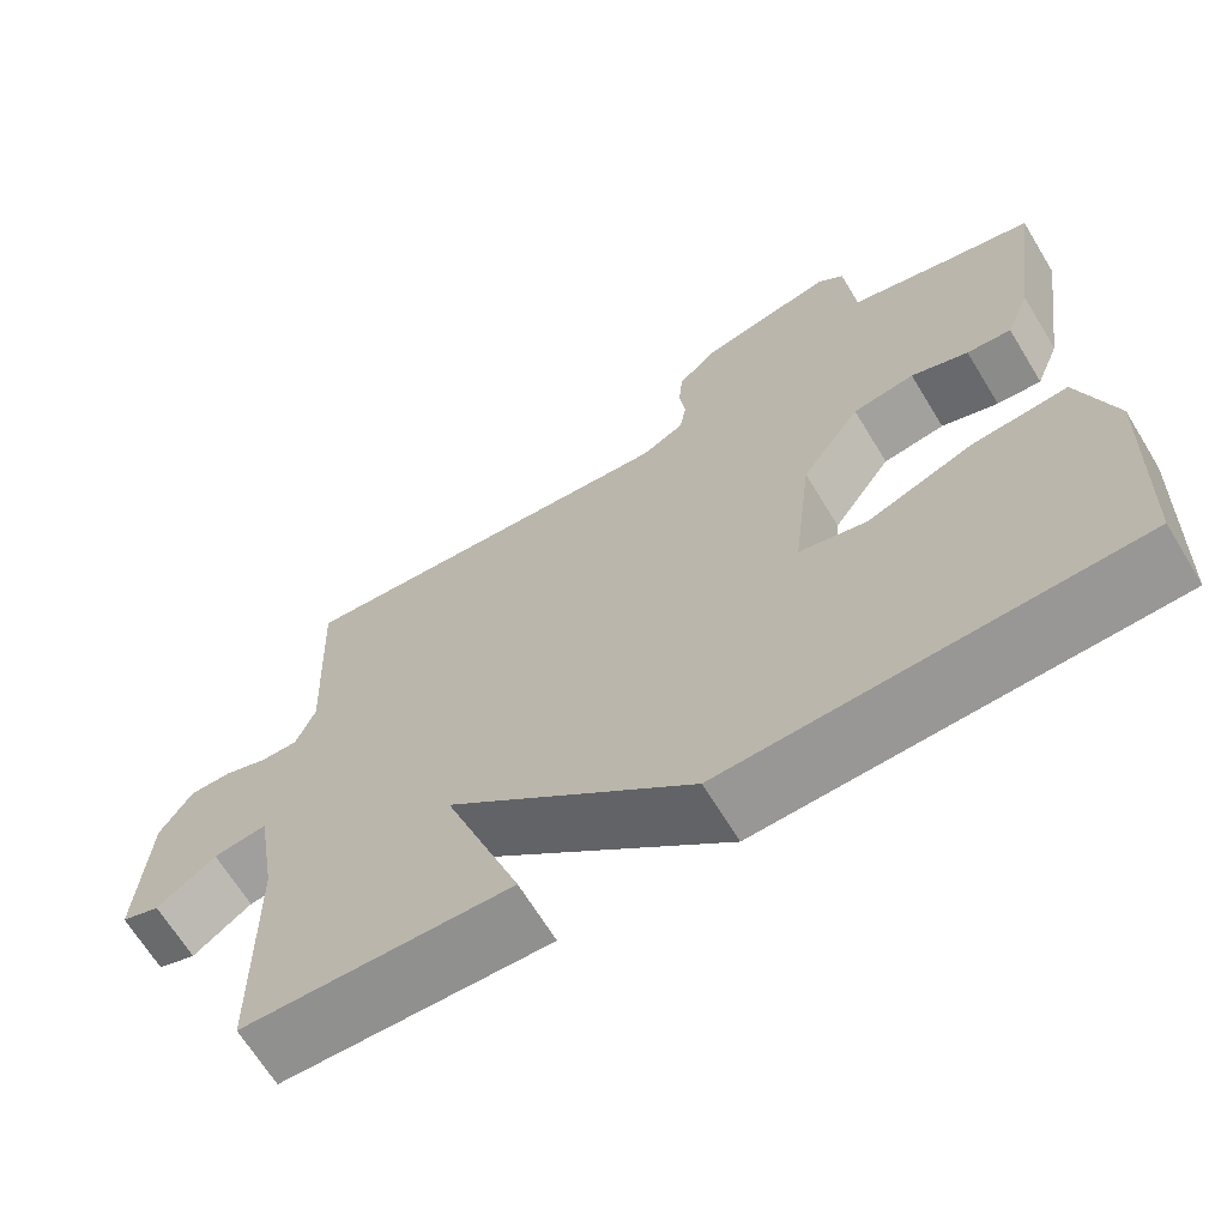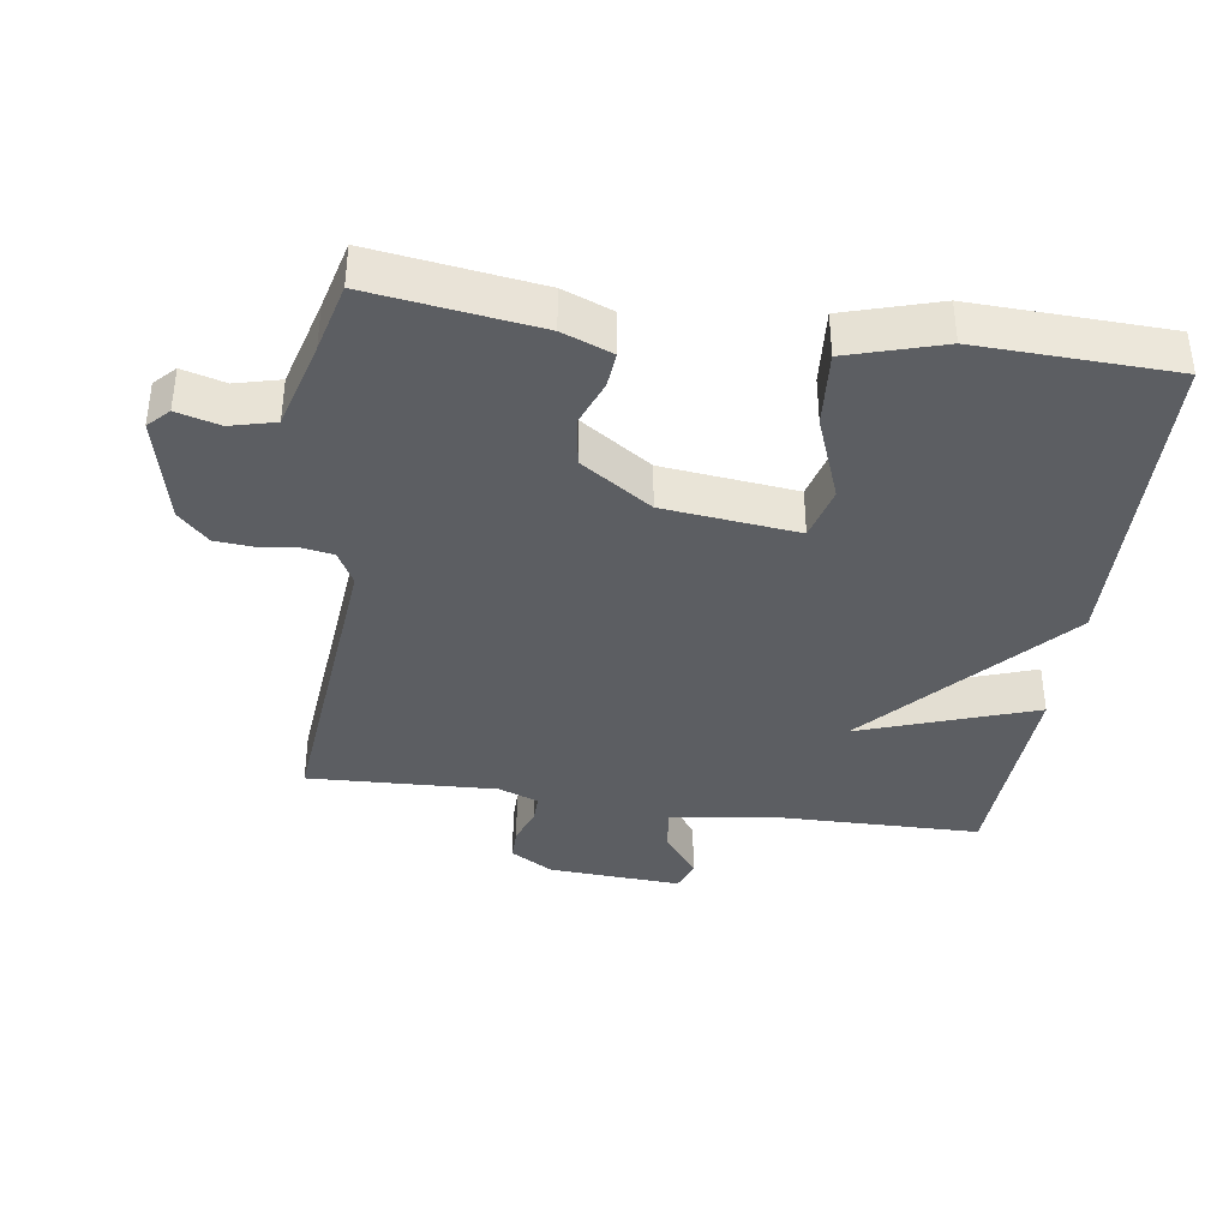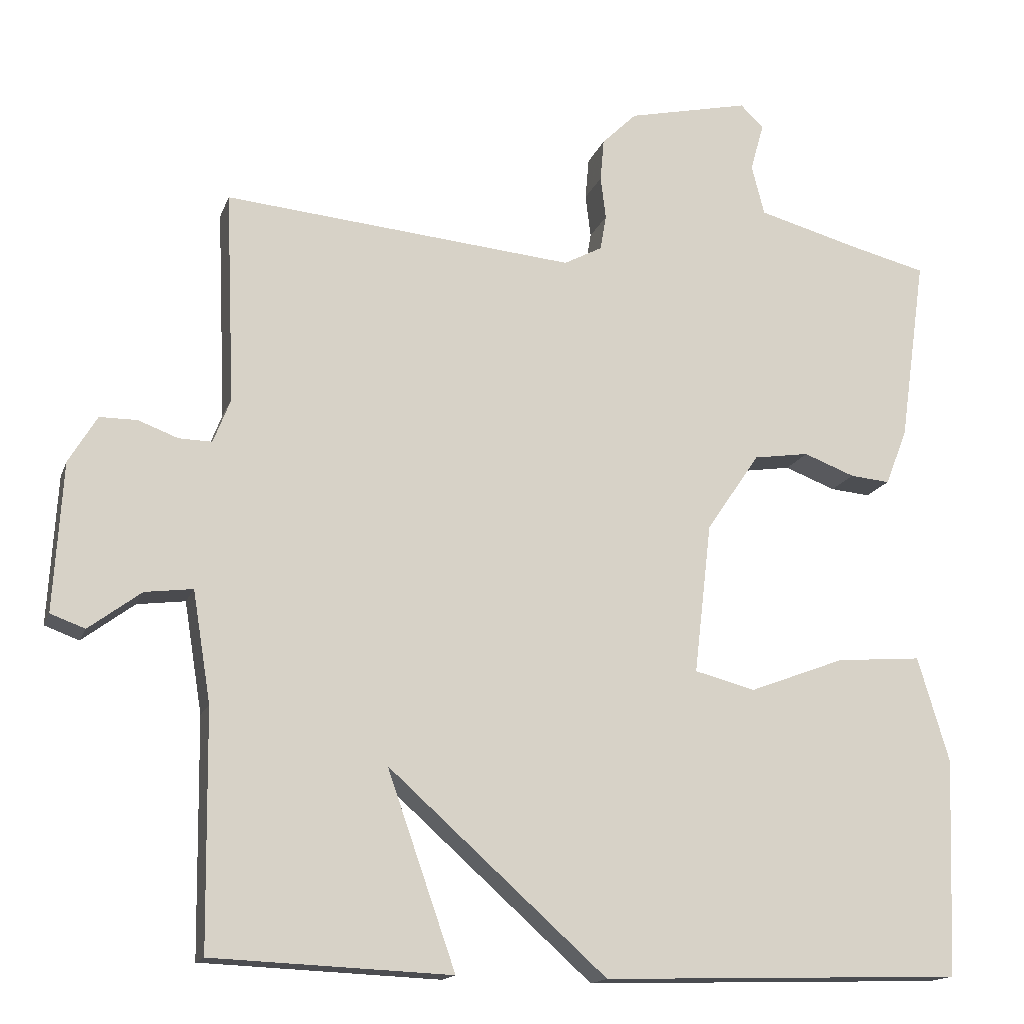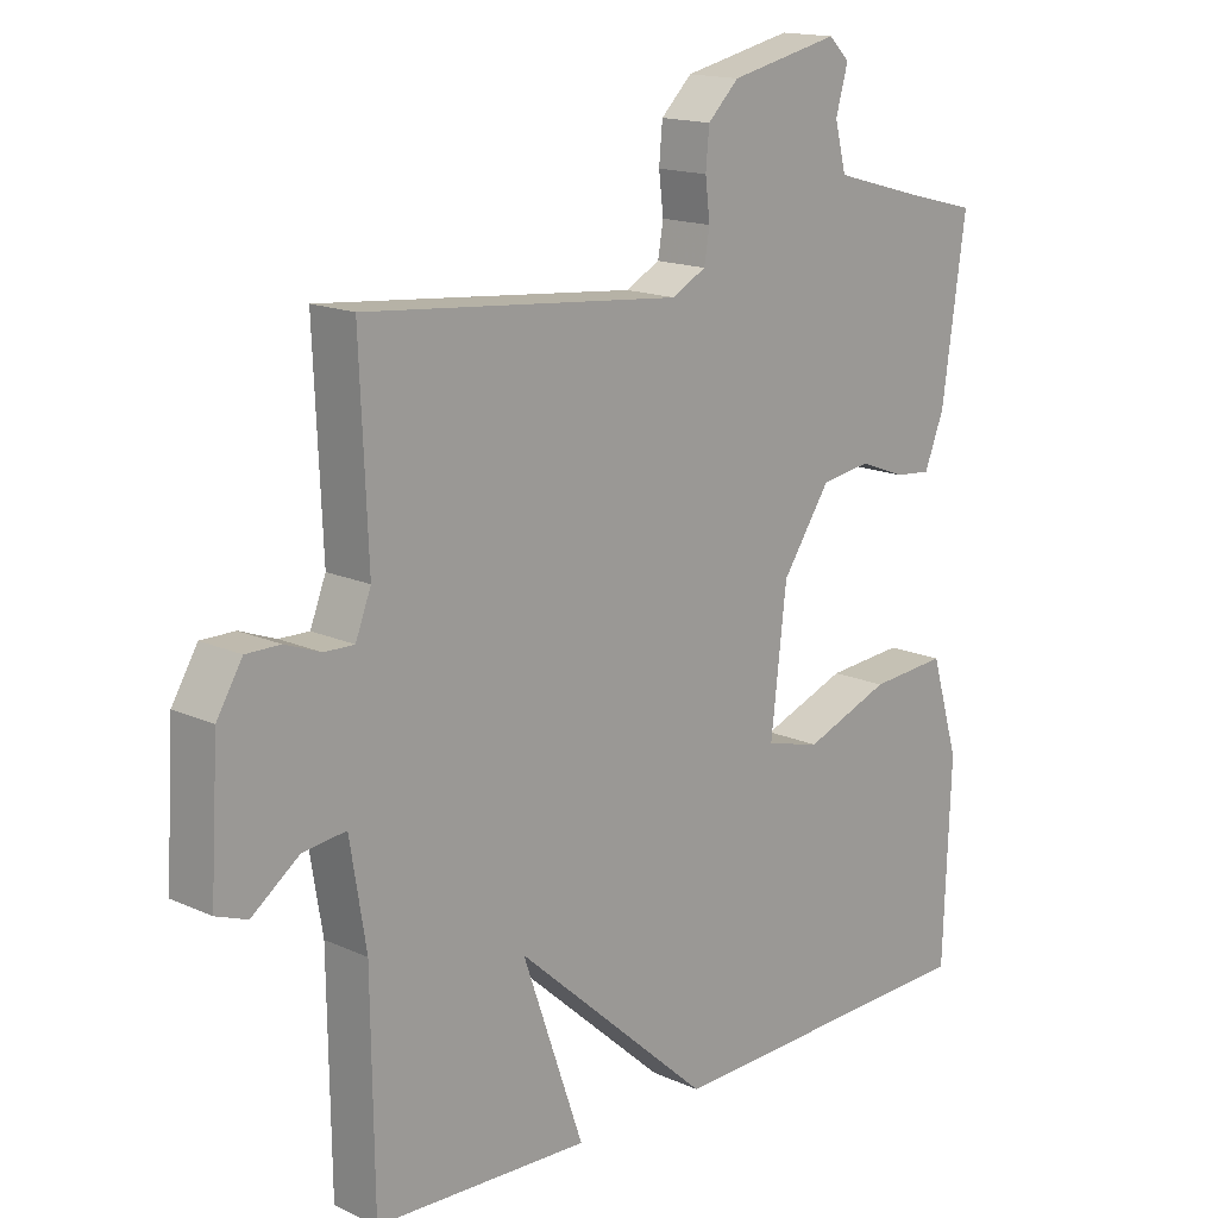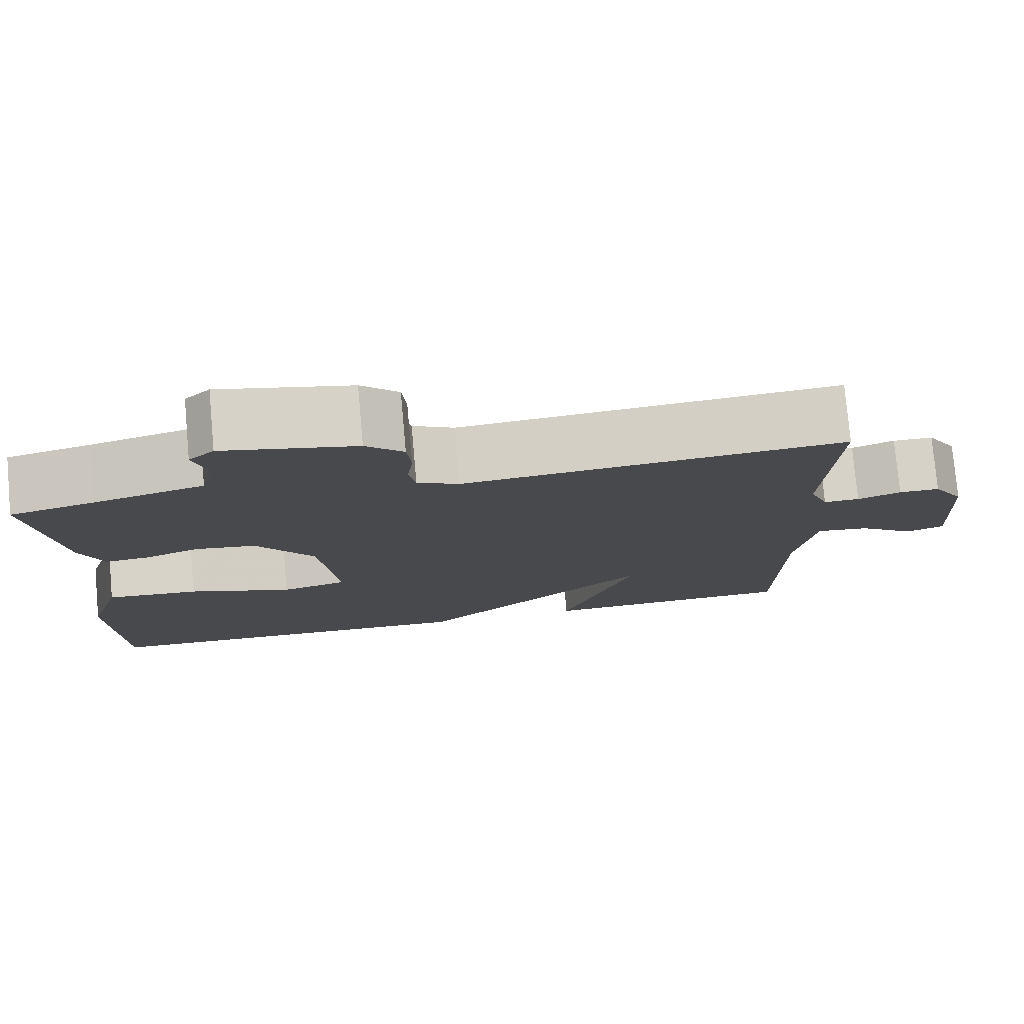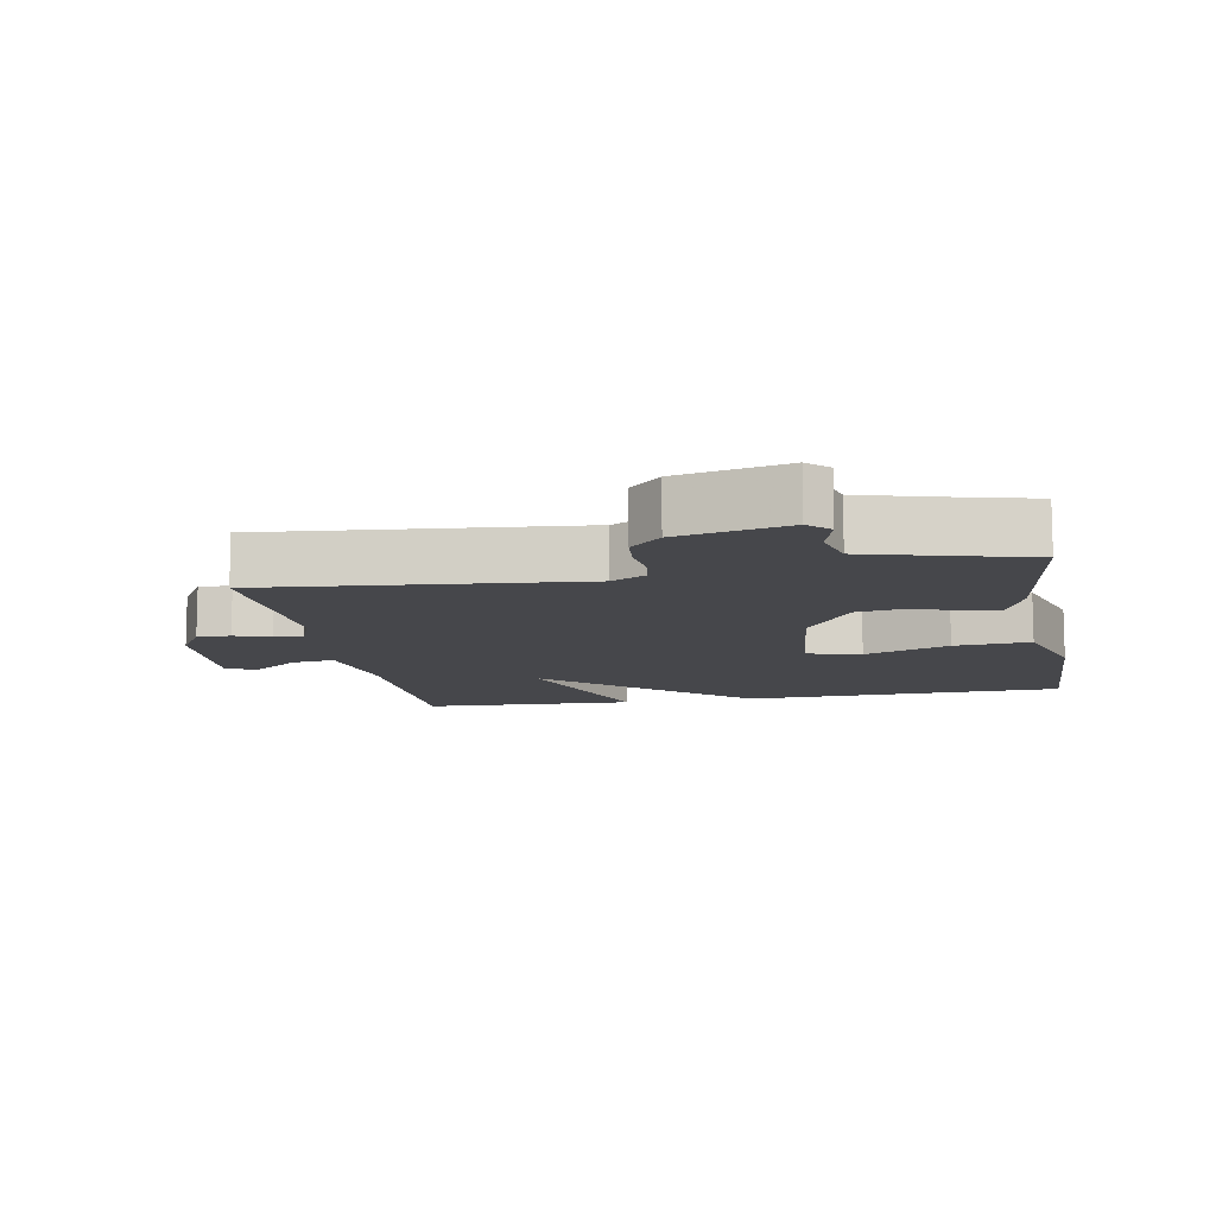
<metadata>
{"format":"obj","ext":"obj","renderer":"f3d","projection":"perspective","resolution":1024,"background":"white","views":[{"elev":-67.2,"azim":31.4,"up":"+Z"},{"elev":-37.8,"azim":81.8,"up":"+Y"},{"elev":-15.4,"azim":-15.8,"up":"+Z"},{"elev":15.8,"azim":-46.5,"up":"+Z"},{"elev":77.9,"azim":174.9,"up":"+Z"},{"elev":-10.8,"azim":10.5,"up":"+Y"}]}
</metadata>
<code>
v 0.5 0.07 0.5
v 0.465 0.07 0.253
v 0.436 0.07 0.179
v 0.383 0.07 0.184
v 0.315 0.07 0.21
v 0.241 0.07 0.199
v 0.17 0.07 0.094
v 0.147 0.07 -0.106
v 0.228 0.07 -0.127
v 0.355 0.07 -0.079
v 0.469 0.07 -0.07
v 0.511 0.07 -0.21
v 0.5 0.07 -0.5
v 0.018 0.07 -0.514
v -0.273 0.07 -0.253
v -0.182 0.07 -0.514
v -0.5 0.07 -0.5
v -0.504 0.07 -0.186
v -0.528 0.07 -0.038
v -0.592 0.07 -0.046
v -0.662 0.07 -0.098
v -0.708 0.07 -0.081
v -0.696 0.07 0.117
v -0.658 0.07 0.18
v -0.608 0.07 0.18
v -0.555 0.07 0.16
v -0.511 0.07 0.159
v -0.488 0.07 0.218
v -0.5 0.07 0.5
v -0.032 0.07 0.456
v 0.019 0.07 0.483
v 0.027 0.07 0.53
v 0.02 0.07 0.587
v 0.025 0.07 0.643
v 0.071 0.07 0.688
v 0.233 0.07 0.724
v 0.264 0.07 0.694
v 0.246 0.07 0.63
v 0.263 0.07 0.563
v 0.397 0.07 0.526
v 0.5 0 0.5
v 0.465 0 0.253
v 0.436 0 0.179
v 0.383 0 0.184
v 0.315 0 0.21
v 0.241 0 0.199
v 0.17 0 0.094
v 0.147 0 -0.106
v 0.228 0 -0.127
v 0.355 0 -0.079
v 0.469 0 -0.07
v 0.511 0 -0.21
v 0.5 0 -0.5
v 0.018 0 -0.514
v -0.273 0 -0.253
v -0.182 0 -0.514
v -0.5 0 -0.5
v -0.504 0 -0.186
v -0.528 0 -0.038
v -0.592 0 -0.046
v -0.662 0 -0.098
v -0.708 0 -0.081
v -0.696 0 0.117
v -0.658 0 0.18
v -0.608 0 0.18
v -0.555 0 0.16
v -0.511 0 0.159
v -0.488 0 0.218
v -0.5 0 0.5
v -0.032 0 0.456
v 0.019 0 0.483
v 0.027 0 0.53
v 0.02 0 0.587
v 0.025 0 0.643
v 0.071 0 0.688
v 0.233 0 0.724
v 0.264 0 0.694
v 0.246 0 0.63
v 0.263 0 0.563
v 0.397 0 0.526
f 36 37 38
f 35 36 38
f 34 35 38
f 33 34 38
f 32 33 38
f 31 32 38 39
f 30 31 39 40
f 28 29 30
f 40 1 2
f 30 40 2
f 28 30 2
f 27 28 2
f 24 25 26
f 23 24 26
f 22 23 26
f 21 22 26
f 20 21 26
f 19 20 26 27
f 15 16 17 18
f 15 18 19 27
f 12 13 14
f 11 12 14
f 10 11 14
f 9 10 14
f 8 9 14 15
f 7 8 15 27
f 2 3 4 5
f 2 5 6
f 27 2 6
f 6 7 27
f 78 77 76
f 78 76 75
f 78 75 74
f 78 74 73
f 78 73 72
f 79 78 72 71
f 80 79 71 70
f 70 69 68
f 42 41 80
f 42 80 70
f 42 70 68
f 42 68 67
f 66 65 64
f 66 64 63
f 66 63 62
f 66 62 61
f 66 61 60
f 67 66 60 59
f 58 57 56 55
f 67 59 58 55
f 54 53 52
f 54 52 51
f 54 51 50
f 54 50 49
f 55 54 49 48
f 67 55 48 47
f 45 44 43 42
f 46 45 42
f 46 42 67
f 67 47 46
f 1 41 42 2
f 2 42 43 3
f 3 43 44 4
f 4 44 45 5
f 5 45 46 6
f 6 46 47 7
f 7 47 48 8
f 8 48 49 9
f 9 49 50 10
f 10 50 51 11
f 11 51 52 12
f 12 52 53 13
f 13 53 54 14
f 14 54 55 15
f 15 55 56 16
f 16 56 57 17
f 17 57 58 18
f 18 58 59 19
f 19 59 60 20
f 20 60 61 21
f 21 61 62 22
f 22 62 63 23
f 23 63 64 24
f 24 64 65 25
f 25 65 66 26
f 26 66 67 27
f 27 67 68 28
f 28 68 69 29
f 29 69 70 30
f 30 70 71 31
f 31 71 72 32
f 32 72 73 33
f 33 73 74 34
f 34 74 75 35
f 35 75 76 36
f 36 76 77 37
f 37 77 78 38
f 38 78 79 39
f 39 79 80 40
f 40 80 41 1

</code>
